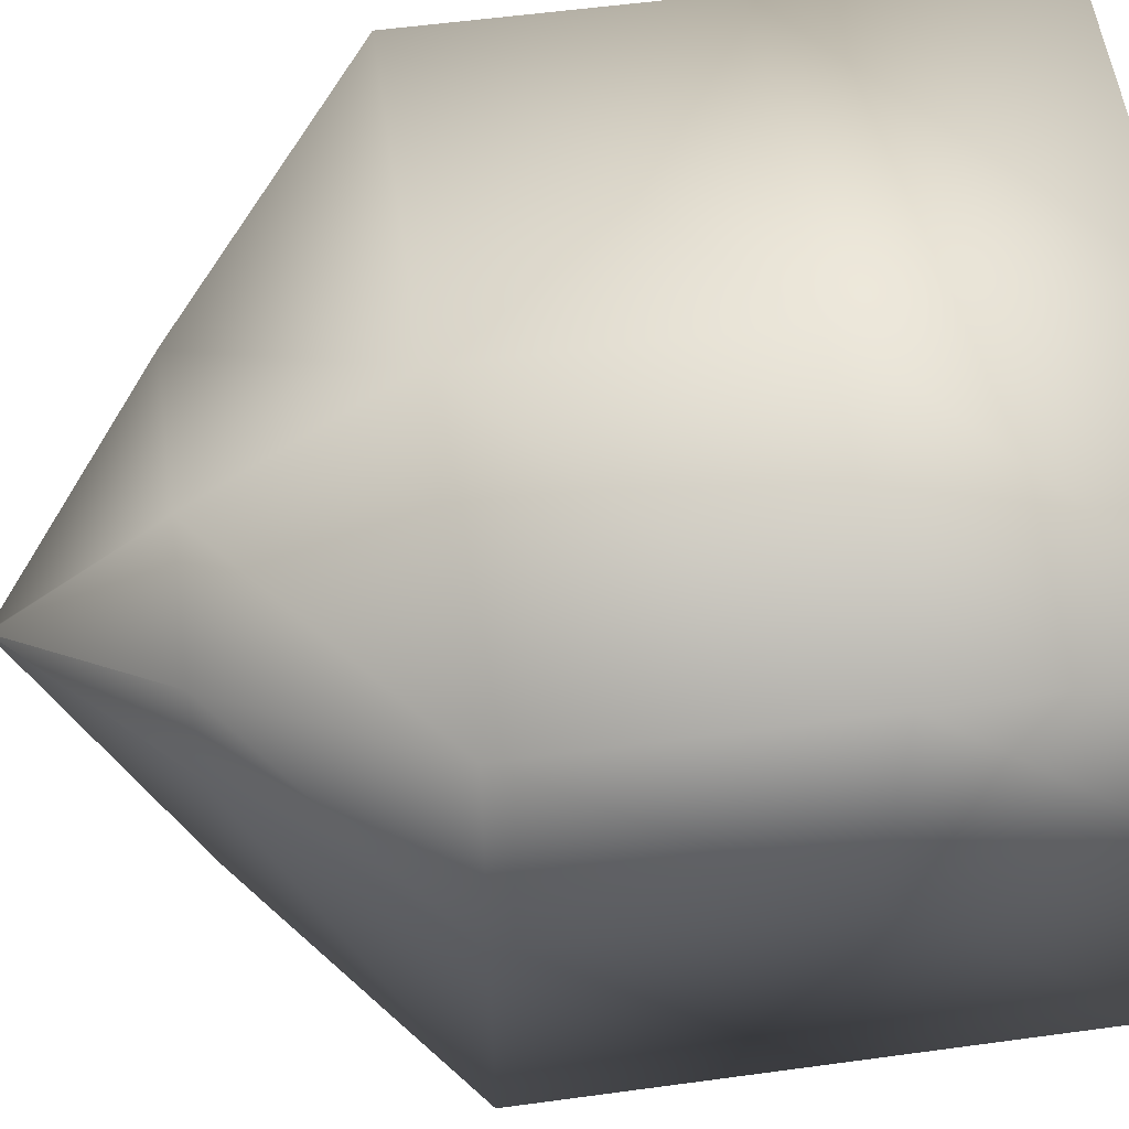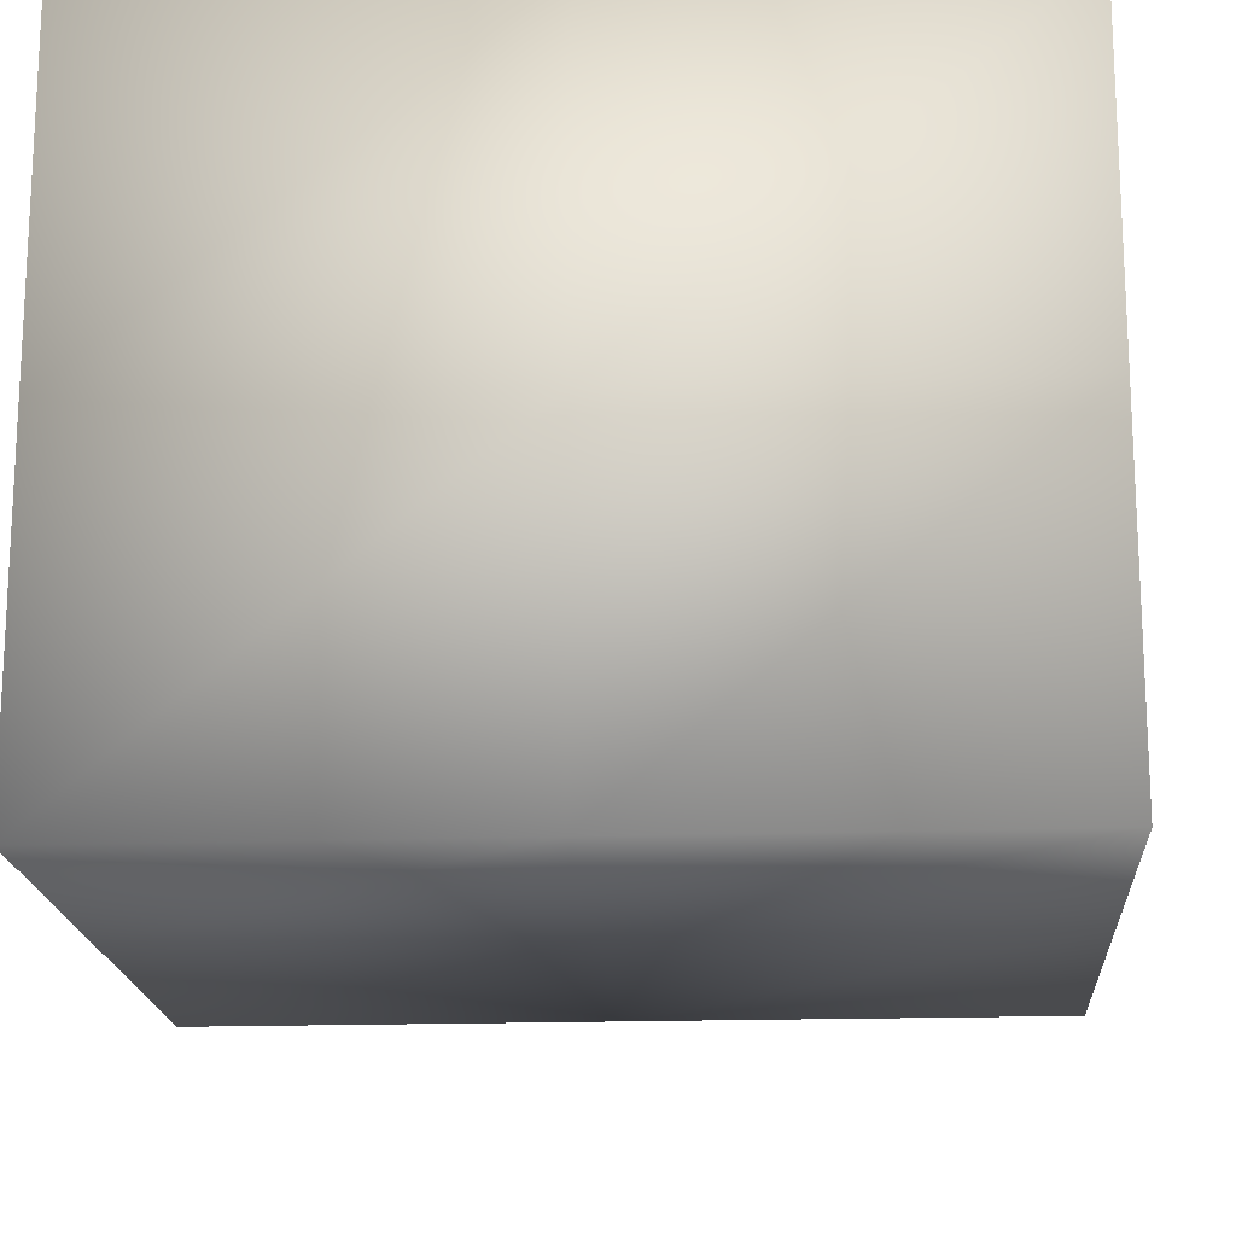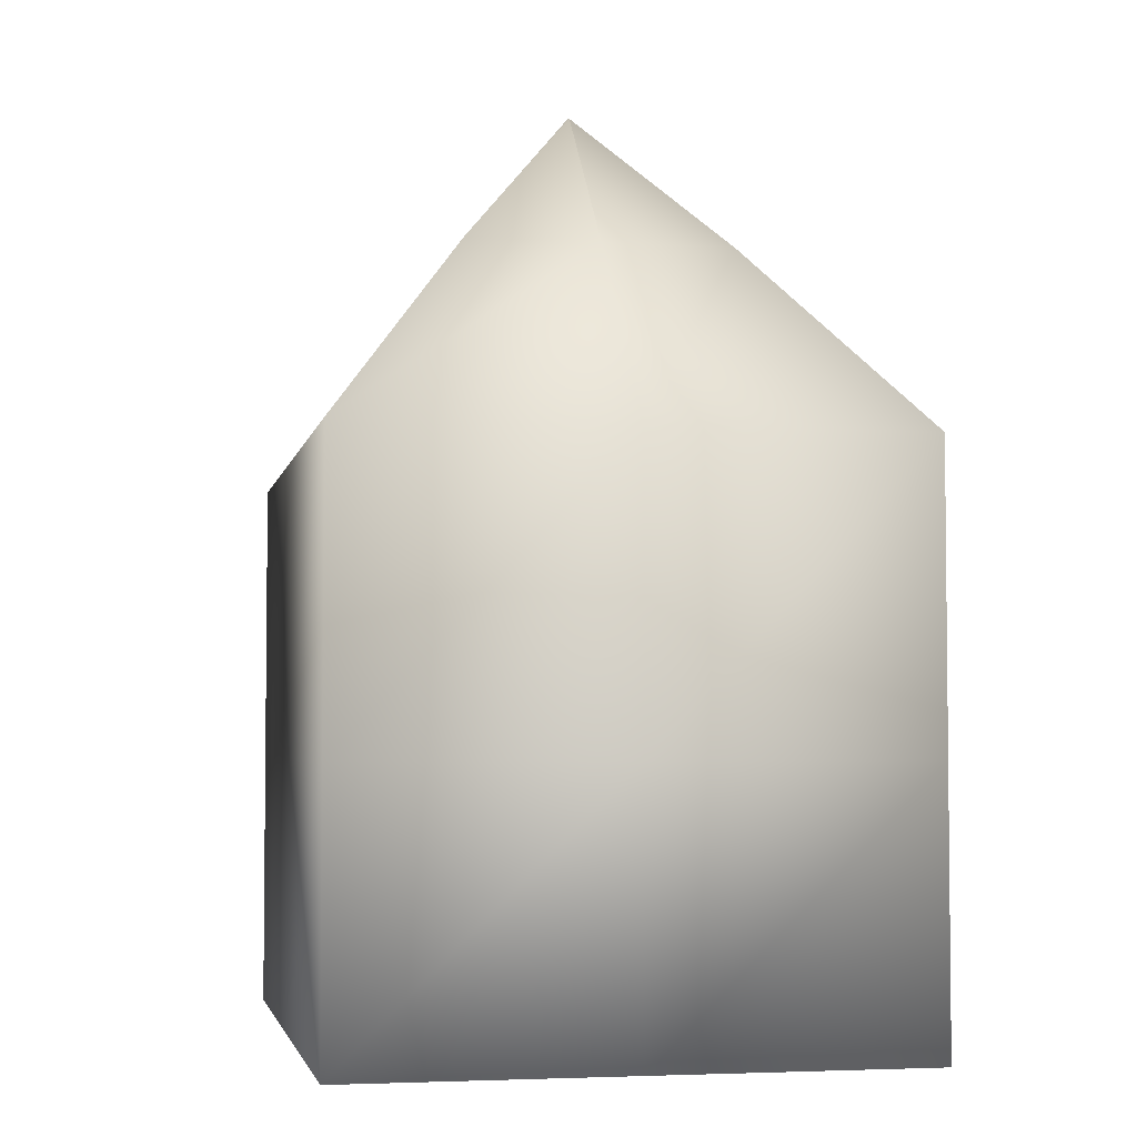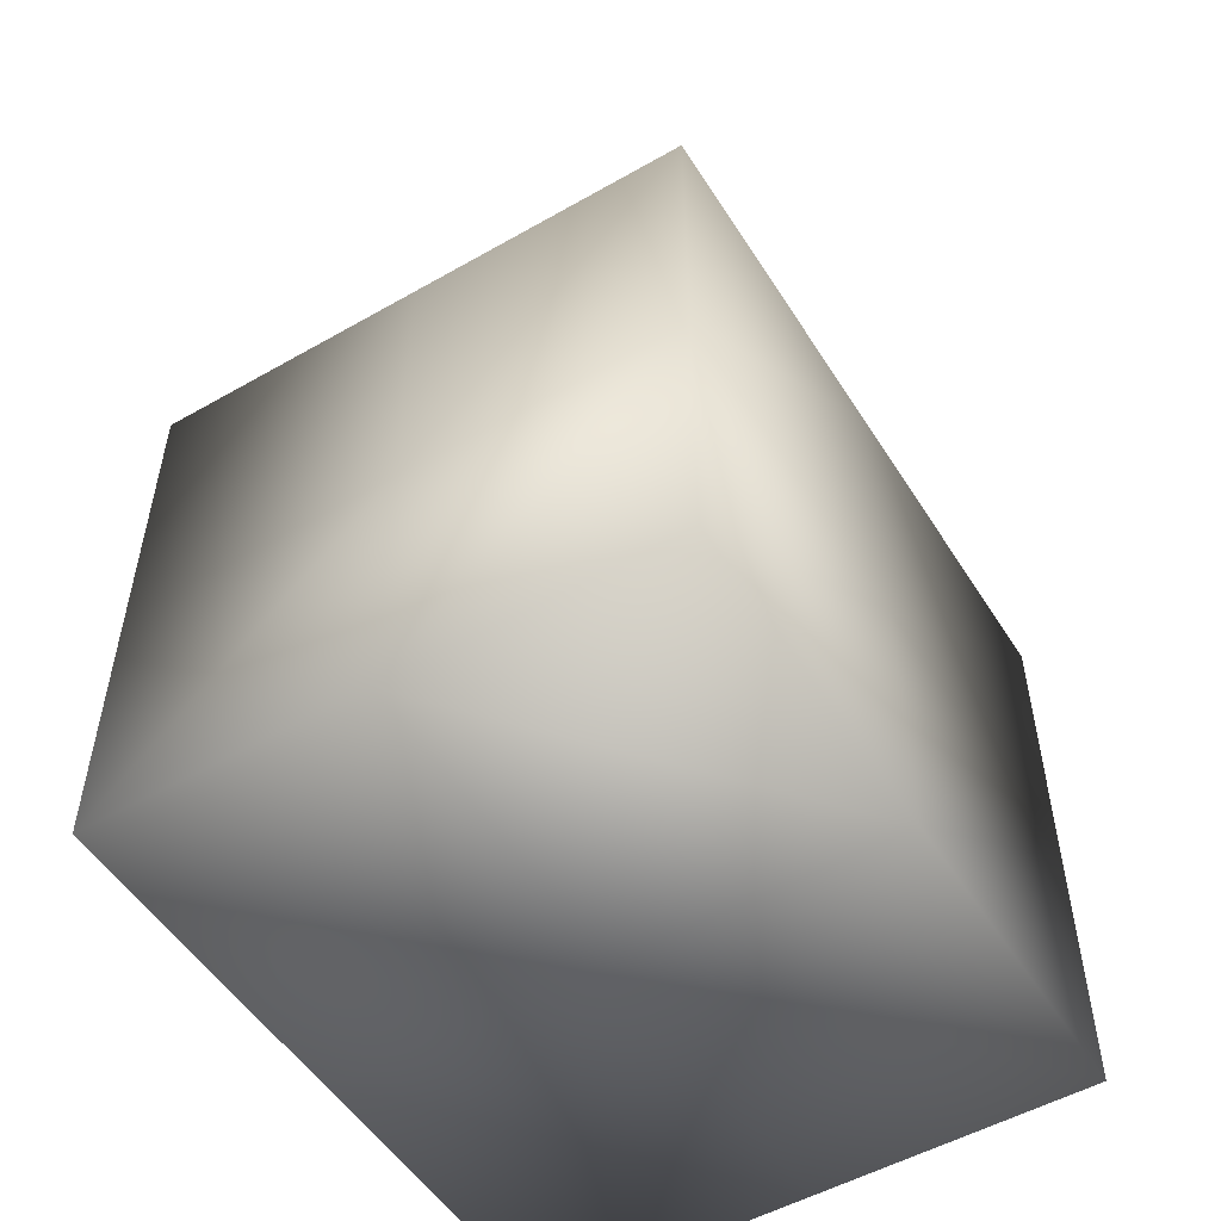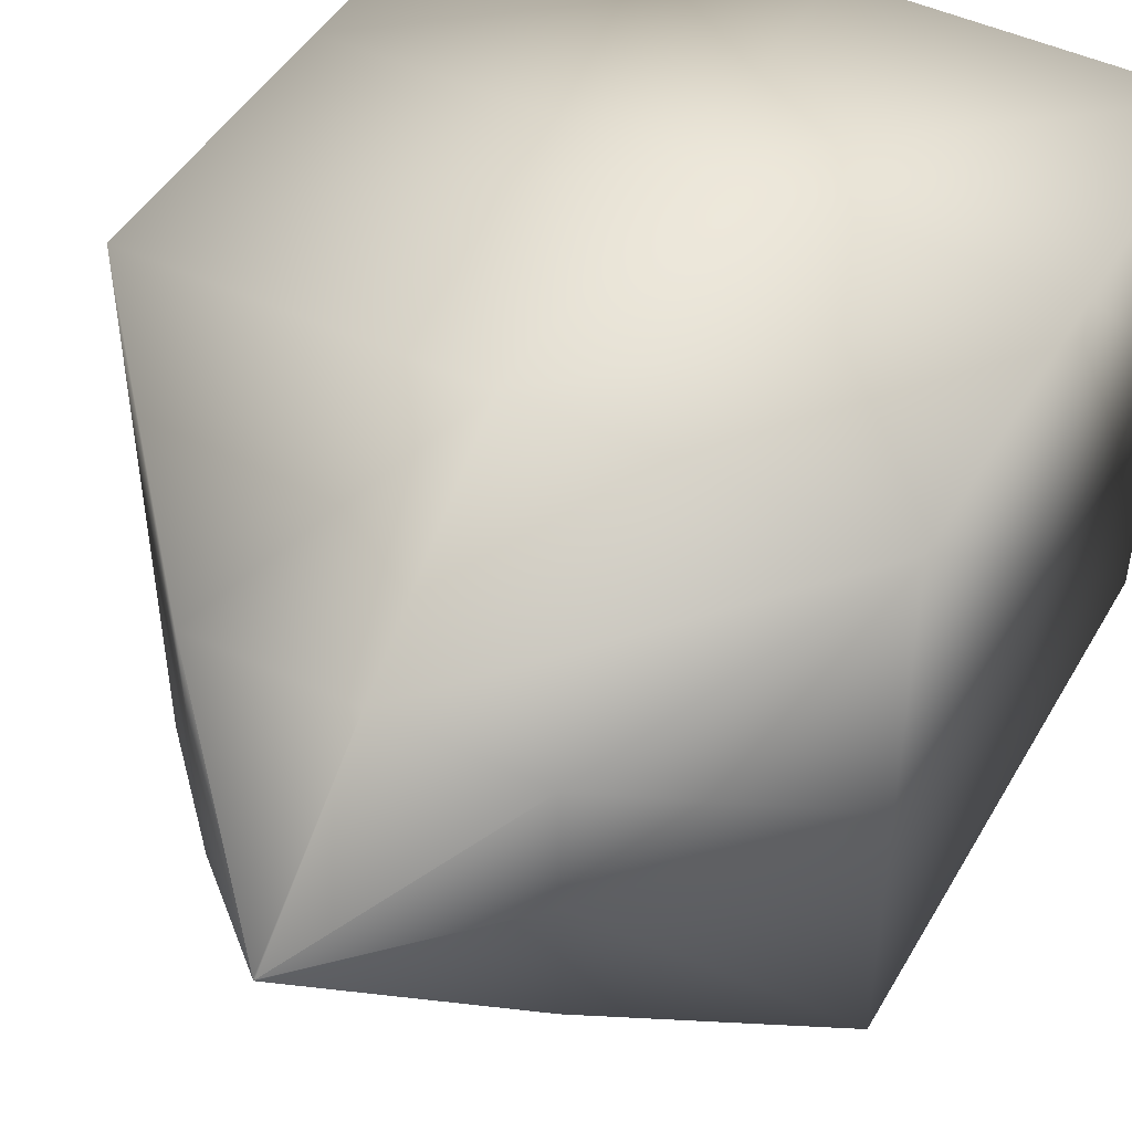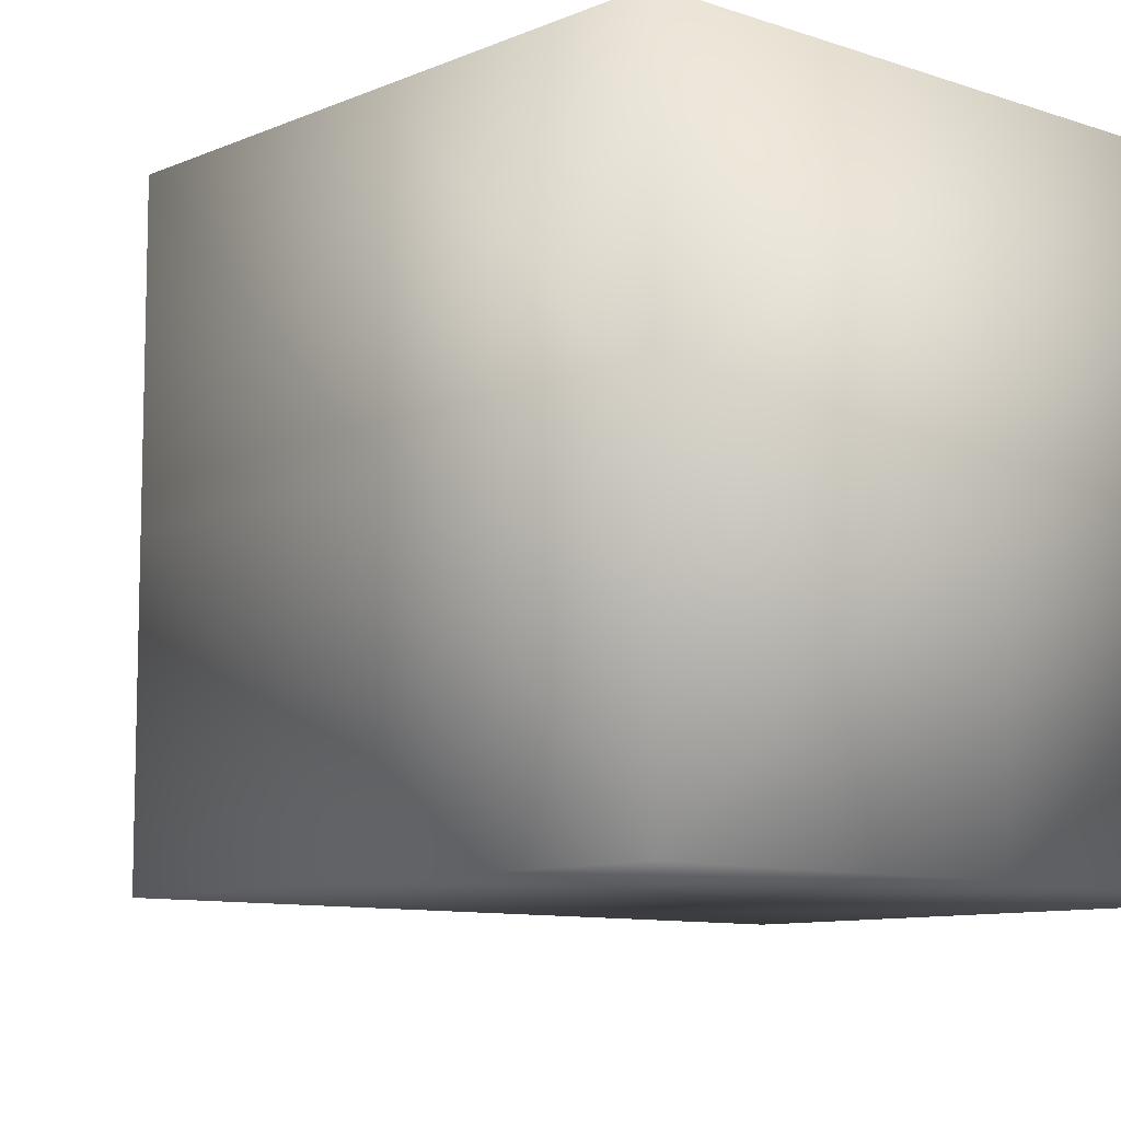
<metadata>
{"format":"obj","ext":"obj","renderer":"f3d","projection":"perspective","resolution":1024,"background":"white","views":[{"elev":56.1,"azim":-98.1,"up":"+Z"},{"elev":-17.7,"azim":3.7,"up":"+Z"},{"elev":-3.9,"azim":78.8,"up":"+Y"},{"elev":-52.3,"azim":-58.4,"up":"+Y"},{"elev":46.6,"azim":-151.3,"up":"+Z"},{"elev":-9.4,"azim":-41.9,"up":"+Z"}]}
</metadata>
<code>
o T1L2M006_6
v -0.2217 0.1777 0.1826
v -0.0009766 0.1777 0.1826
v 0.2207 0.1777 0.1826
v -0.2217 0.1777 -0.001953
v 0.2207 0.1777 -0.001953
v -0.2217 0.1777 -0.1855
v -0.0009766 0.1777 -0.1855
v 0.2207 0.1777 -0.1855
v -0.0009766 0.6074 -0.0009766
v -0.0009766 0.6074 -0.0009766
v 0 0.6074 -0.0009766
v -0.0009766 0.6074 -0.001953
v -0.0009766 0.6074 -0.001953
v 0 0.6074 -0.001953
v -0.0009766 0.6074 -0.001953
v -0.0009766 0.6074 -0.001953
v 0 0.6074 -0.001953
v -0.2217 0.3721 0.1826
v -0.0009766 0.3721 0.1826
v 0.2207 0.3721 0.1826
v 0.2207 0.3721 -0.001953
v 0.2207 0.3721 -0.1855
v -0.0009766 0.3721 -0.1855
v -0.2217 0.3721 -0.1855
v -0.2217 0.3721 -0.001953
v -0.1055 0.502 0.08594
v -0.0009766 0.502 0.08594
v 0.1045 0.502 0.08594
v 0.1045 0.502 -0.001953
v 0.1045 0.502 -0.08887
v -0.0009766 0.502 -0.08887
v -0.1055 0.502 -0.08887
v -0.1055 0.502 -0.001953
v -0.2217 -0.0009766 0.1826
v -0.2217 -0.0009766 -0.001953
v -0.0009766 -0.0009766 -0.001953
v -0.0009766 -0.0009766 0.1826
v 0.2207 -0.0009766 -0.001953
v 0.2207 -0.0009766 0.1826
v -0.2217 -0.0009766 -0.1855
v -0.0009766 -0.0009766 -0.1855
v 0.2207 -0.0009766 -0.1855
f 35 36 37 34
f 36 38 39 37
f 40 41 36 35
f 41 42 38 36
f 13 12 9 10
f 14 13 10 11
f 16 15 12 13
f 17 16 13 14
f 1 2 19 18
f 2 3 20 19
f 18 19 27 26
f 19 20 28 27
f 26 27 10 9
f 27 28 11 10
f 3 5 21 20
f 5 8 22 21
f 20 21 29 28
f 21 22 30 29
f 28 29 14 11
f 29 30 17 14
f 8 7 23 22
f 7 6 24 23
f 22 23 31 30
f 23 24 32 31
f 30 31 16 17
f 31 32 15 16
f 6 4 25 24
f 4 1 18 25
f 24 25 33 32
f 25 18 26 33
f 32 33 12 15
f 33 26 9 12
f 35 34 1 4
f 34 37 2 1
f 39 38 5 3
f 37 39 3 2
f 40 35 4 6
f 41 40 6 7
f 42 41 7 8
f 38 42 8 5

</code>
